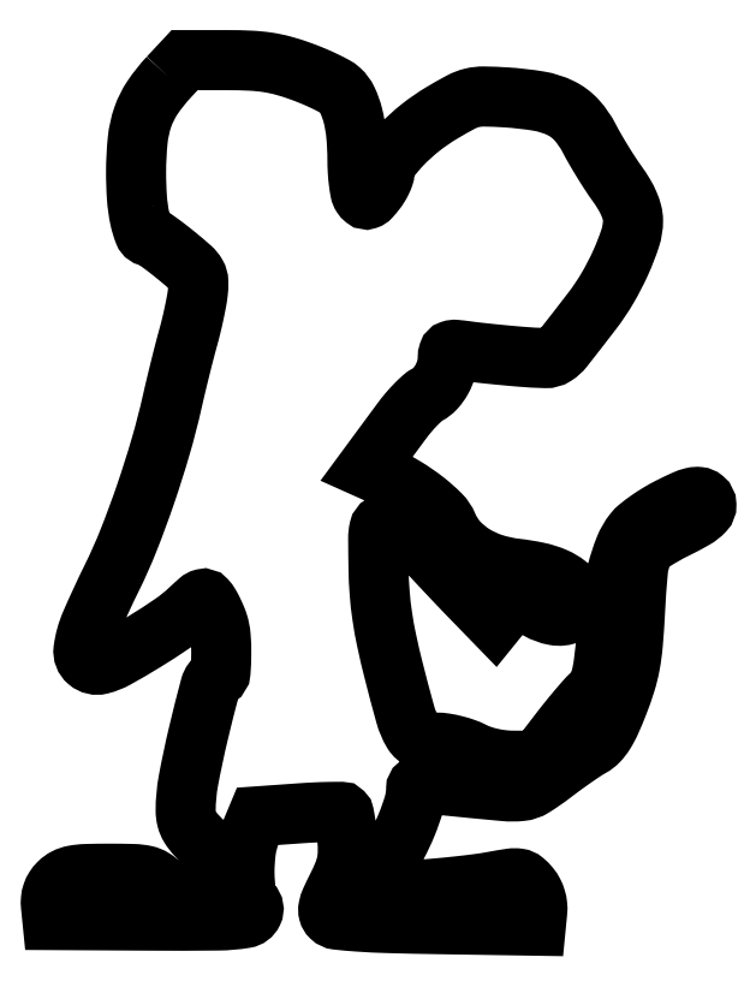
<metadata>
{"format":"dxf","ext":"dxf","renderer":"ezdxf+matplotlib","layout":"modelspace","background":"white","min_lineweight":24,"dpi":150}
</metadata>
<code>
0
SECTION
2
ENTITIES
0
POLYLINE
8
0
66
1
70
1
0
VERTEX
8
0
10
26.27
20
188.2
42
0.03926
0
VERTEX
8
0
10
22.68
20
183.7
42
0.06542
0
VERTEX
8
0
10
20.51
20
179.4
42
0.05804
0
VERTEX
8
0
10
19.38
20
174.3
42
0.02467
0
VERTEX
8
0
10
19.02
20
167.3
42
0.01785
0
VERTEX
8
0
10
19.21
20
161.5
42
0.03454
0
VERTEX
8
0
10
19.85
20
157
42
0.04201
0
VERTEX
8
0
10
20.79
20
153.8
42
0.3082
0
VERTEX
8
0
10
22.03
20
153
42
-0.1516
0
VERTEX
8
0
10
22.48
20
152.9
42
-0.004984
0
VERTEX
8
0
10
24.06
20
151.8
42
-0.00911
0
VERTEX
8
0
10
25.9
20
150.4
42
-0.006166
0
VERTEX
8
0
10
27.95
20
148.8
42
-0.01051
0
VERTEX
8
0
10
31.13
20
146.1
42
-0.08142
0
VERTEX
8
0
10
32.36
20
144.5
42
-0.1239
0
VERTEX
8
0
10
32.79
20
143
42
-0.03692
0
VERTEX
8
0
10
32.68
20
140.5
42
-0.01643
0
VERTEX
8
0
10
32.38
20
138.6
42
-0.00668
0
VERTEX
8
0
10
31.85
20
135.9
42
-0.006601
0
VERTEX
8
0
10
31.2
20
133.1
42
-0.008359
0
VERTEX
8
0
10
30.52
20
130.5
42
0.004867
0
VERTEX
8
0
10
29.75
20
127.6
42
0.00228
0
VERTEX
8
0
10
28.81
20
123.9
42
0.002259
0
VERTEX
8
0
10
27.86
20
120
42
0.003169
0
VERTEX
8
0
10
27.04
20
116.5
42
-0.01539
0
VERTEX
8
0
10
24.49
20
106.6
42
-0.01167
0
VERTEX
8
0
10
21.1
20
95.91
42
-0.01186
0
VERTEX
8
0
10
17.35
20
85.74
42
-0.0204
0
VERTEX
8
0
10
13.68
20
77.49
42
0.0127
0
VERTEX
8
0
10
8.991
20
67.37
42
0.06974
0
VERTEX
8
0
10
7.394
20
61.58
42
0.2545
0
VERTEX
8
0
10
8.4
20
58.98
42
0.2423
0
VERTEX
8
0
10
11.18
20
58.33
42
0.06514
0
VERTEX
8
0
10
14.65
20
59.71
42
0.01078
0
VERTEX
8
0
10
20.87
20
63.34
42
0.01224
0
VERTEX
8
0
10
27.01
20
67.32
42
0.03915
0
VERTEX
8
0
10
30.81
20
70.38
42
-0.007666
0
VERTEX
8
0
10
32.97
20
72.34
42
-0.1207
0
VERTEX
8
0
10
33.84
20
72.8
42
-0.2776
0
VERTEX
8
0
10
34.51
20
72.6
42
-0.04937
0
VERTEX
8
0
10
35.31
20
71.5
42
-0.016
0
VERTEX
8
0
10
35.82
20
70.59
42
-0.0102
0
VERTEX
8
0
10
36.34
20
69.5
42
-0.01025
0
VERTEX
8
0
10
36.82
20
68.41
42
-0.01873
0
VERTEX
8
0
10
37.15
20
67.5
42
-0.05809
0
VERTEX
8
0
10
37.73
20
64.61
42
-0.02308
0
VERTEX
8
0
10
37.88
20
60.57
42
-0.01576
0
VERTEX
8
0
10
37.71
20
56.65
42
-0.2405
0
VERTEX
8
0
10
37.03
20
55.52
42
0.1916
0
VERTEX
8
0
10
35.42
20
53.36
42
0.006531
0
VERTEX
8
0
10
32.79
20
42.9
42
0.01248
0
VERTEX
8
0
10
30.61
20
32.61
42
0.04599
0
VERTEX
8
0
10
30
20
25.99
42
0.06268
0
VERTEX
8
0
10
30.25
20
24.04
42
0.07604
0
VERTEX
8
0
10
30.97
20
22.35
42
0.05155
0
VERTEX
8
0
10
32.39
20
20.5
42
0.01424
0
VERTEX
8
0
10
35
20
17.91
42
-0.009232
0
VERTEX
8
0
10
36.92
20
16.04
42
-0.01338
0
VERTEX
8
0
10
38.53
20
14.32
42
-0.008959
0
VERTEX
8
0
10
39.8
20
12.84
42
-0.1744
0
VERTEX
8
0
10
40
20
12.28
42
-0.137
0
VERTEX
8
0
10
39.86
20
11.79
42
-0.02388
0
VERTEX
8
0
10
39.32
20
10.98
42
-0.02437
0
VERTEX
8
0
10
38.57
20
10.08
42
-0.01972
0
VERTEX
8
0
10
37.69
20
9.174
42
-0.11
0
VERTEX
8
0
10
34.78
20
7.45
42
-0.08538
0
VERTEX
8
0
10
31.12
20
6.915
42
-0.08477
0
VERTEX
8
0
10
27.48
20
7.631
42
-0.106
0
VERTEX
8
0
10
24.59
20
9.5
42
0.0562
0
VERTEX
8
0
10
22.85
20
10.89
42
0.08712
0
VERTEX
8
0
10
21.07
20
11.61
42
0.04666
0
VERTEX
8
0
10
18.45
20
11.93
42
0.006682
0
VERTEX
8
0
10
13.05
20
12
42
0.007154
0
VERTEX
8
0
10
7.972
20
11.93
42
0.0387
0
VERTEX
8
0
10
5.234
20
11.64
42
0.07202
0
VERTEX
8
0
10
3.434
20
11.03
42
0.07878
0
VERTEX
8
0
10
1.941
20
9.941
42
0.05303
0
VERTEX
8
0
10
1.054
20
8.843
42
0.06122
0
VERTEX
8
0
10
0.4675
20
7.632
42
0.05988
0
VERTEX
8
0
10
0.1831
20
6.293
42
0.04754
0
VERTEX
8
0
10
0.191
20
4.814
42
0
0
VERTEX
8
0
10
0.5
20
1.745
42
0
0
VERTEX
8
0
10
22.34
20
1.622
42
0.003701
0
VERTEX
8
0
10
37.13
20
1.649
42
0.03901
0
VERTEX
8
0
10
43.15
20
2.175
42
0.2443
0
VERTEX
8
0
10
44.85
20
3.455
42
0.3183
0
VERTEX
8
0
10
44.53
20
5.323
42
-0.1617
0
VERTEX
8
0
10
43.36
20
7.668
42
-0.03473
0
VERTEX
8
0
10
43.01
20
12.27
42
-0.0367
0
VERTEX
8
0
10
43.35
20
17.24
42
-0.06368
0
VERTEX
8
0
10
44.45
20
21.22
42
0
0
VERTEX
8
0
10
45.9
20
24.69
42
0
0
VERTEX
8
0
10
55.12
20
25.35
42
-0.005423
0
VERTEX
8
0
10
58.68
20
25.56
42
-0.008378
0
VERTEX
8
0
10
61.77
20
25.66
42
-0.003625
0
VERTEX
8
0
10
64.39
20
25.68
42
-0.1992
0
VERTEX
8
0
10
64.83
20
25.5
42
-0.1498
0
VERTEX
8
0
10
65.05
20
25.09
42
-0.007466
0
VERTEX
8
0
10
65.32
20
23.58
42
-0.01148
0
VERTEX
8
0
10
65.57
20
21.75
42
-0.008001
0
VERTEX
8
0
10
65.78
20
19.68
42
-0.0246
0
VERTEX
8
0
10
65.88
20
16.71
42
-0.0483
0
VERTEX
8
0
10
65.61
20
14.36
42
-0.04554
0
VERTEX
8
0
10
64.89
20
12.02
42
-0.01957
0
VERTEX
8
0
10
63.53
20
9.05
42
0.01041
0
VERTEX
8
0
10
62.14
20
6.159
42
0.05601
0
VERTEX
8
0
10
61.59
20
4.502
42
0.1166
0
VERTEX
8
0
10
61.63
20
3.379
42
0.1382
0
VERTEX
8
0
10
62.17
20
2.469
42
0.1644
0
VERTEX
8
0
10
63.56
20
1.823
42
0.009947
0
VERTEX
8
0
10
68.2
20
1.409
42
0.01038
0
VERTEX
8
0
10
74.97
20
1.08
42
0.002961
0
VERTEX
8
0
10
85.5
20
0.8498
42
0
0
VERTEX
8
0
10
107.5
20
0.5
42
0
0
VERTEX
8
0
10
107.8
20
3.577
42
0.05026
0
VERTEX
8
0
10
107.8
20
5.018
42
0.0466
0
VERTEX
8
0
10
107.5
20
6.468
42
0.04672
0
VERTEX
8
0
10
107
20
7.836
42
0.05108
0
VERTEX
8
0
10
106.2
20
9.035
42
0.0482
0
VERTEX
8
0
10
104.8
20
10.4
42
0.1391
0
VERTEX
8
0
10
103.6
20
10.93
42
0.07425
0
VERTEX
8
0
10
101.9
20
10.92
42
0.007517
0
VERTEX
8
0
10
97.87
20
10.24
42
-0.01311
0
VERTEX
8
0
10
94.72
20
9.747
42
-0.00519
0
VERTEX
8
0
10
90.36
20
9.226
42
-0.005132
0
VERTEX
8
0
10
85.64
20
8.759
42
-0.006408
0
VERTEX
8
0
10
81.25
20
8.427
42
-0.007677
0
VERTEX
8
0
10
73.32
20
8.052
42
-0.202
0
VERTEX
8
0
10
71.38
20
8.799
42
-0.3655
0
VERTEX
8
0
10
71.21
20
10.4
42
-0.01891
0
VERTEX
8
0
10
74.51
20
14.9
42
0.04517
0
VERTEX
8
0
10
76.8
20
18.37
42
0.02583
0
VERTEX
8
0
10
78.93
20
22.92
42
0.0255
0
VERTEX
8
0
10
80.52
20
27.45
42
0.07158
0
VERTEX
8
0
10
81
20
30.77
42
-0.2338
0
VERTEX
8
0
10
81.32
20
31.43
42
-0.1278
0
VERTEX
8
0
10
82.17
20
31.78
42
-0.05148
0
VERTEX
8
0
10
83.78
20
31.85
42
-0.009578
0
VERTEX
8
0
10
86.75
20
31.61
42
0.001914
0
VERTEX
8
0
10
100.5
20
30.28
42
0.04915
0
VERTEX
8
0
10
104.2
20
30.3
42
0.1144
0
VERTEX
8
0
10
107
20
31.24
42
0.02371
0
VERTEX
8
0
10
111.2
20
34.15
42
-0.00606
0
VERTEX
8
0
10
113.6
20
35.93
42
-0.005727
0
VERTEX
8
0
10
116
20
37.69
42
-0.0057
0
VERTEX
8
0
10
118.3
20
39.2
42
-0.01987
0
VERTEX
8
0
10
119.7
20
40.1
42
0.07551
0
VERTEX
8
0
10
121.3
20
41.29
42
0.05088
0
VERTEX
8
0
10
122.7
20
43.05
42
0.03507
0
VERTEX
8
0
10
124.1
20
45.66
42
0.01224
0
VERTEX
8
0
10
125.7
20
49.6
42
0.01735
0
VERTEX
8
0
10
127.4
20
54.31
42
0.03041
0
VERTEX
8
0
10
128.4
20
58.32
42
0.02465
0
VERTEX
8
0
10
129
20
62.96
42
0.007705
0
VERTEX
8
0
10
129.4
20
69.97
42
-0.0097
0
VERTEX
8
0
10
130.1
20
79.14
42
-0.09081
0
VERTEX
8
0
10
131.1
20
82.94
42
-0.1357
0
VERTEX
8
0
10
133.4
20
85.46
42
-0.03085
0
VERTEX
8
0
10
138.4
20
88.3
42
0.01555
0
VERTEX
8
0
10
142.6
20
90.52
42
0.07458
0
VERTEX
8
0
10
144.7
20
92.2
42
0.1986
0
VERTEX
8
0
10
145.2
20
93.61
42
0.2156
0
VERTEX
8
0
10
144.6
20
94.92
42
0.1482
0
VERTEX
8
0
10
143.6
20
95.35
42
0.08684
0
VERTEX
8
0
10
142.2
20
95.26
42
0.04591
0
VERTEX
8
0
10
140.3
20
94.59
42
0.01046
0
VERTEX
8
0
10
137.2
20
93.09
42
0.01852
0
VERTEX
8
0
10
134.7
20
91.75
42
0.0174
0
VERTEX
8
0
10
132.4
20
90.19
42
0.01767
0
VERTEX
8
0
10
130.3
20
88.67
42
0.05568
0
VERTEX
8
0
10
129.2
20
87.47
42
0.07188
0
VERTEX
8
0
10
127.2
20
84
42
0.03169
0
VERTEX
8
0
10
125.5
20
78.96
42
0.02542
0
VERTEX
8
0
10
124.2
20
72.41
42
0.01343
0
VERTEX
8
0
10
123.1
20
64.17
42
-0.006741
0
VERTEX
8
0
10
122.5
20
58.47
42
-0.03411
0
VERTEX
8
0
10
121.9
20
55.33
42
-0.06216
0
VERTEX
8
0
10
121.1
20
53.28
42
-0.07773
0
VERTEX
8
0
10
119.8
20
51.67
42
0.02357
0
VERTEX
8
0
10
118.6
20
50.44
42
0.005814
0
VERTEX
8
0
10
116.7
20
48.3
42
0.005938
0
VERTEX
8
0
10
114.7
20
45.8
42
0.005912
0
VERTEX
8
0
10
112.7
20
43.25
42
0
0
VERTEX
8
0
10
107.9
20
37
42
0
0
VERTEX
8
0
10
102.7
20
37
42
-0.02735
0
VERTEX
8
0
10
100.2
20
37.13
42
-0.02644
0
VERTEX
8
0
10
97.77
20
37.53
42
-0.02738
0
VERTEX
8
0
10
95.48
20
38.17
42
-0.03673
0
VERTEX
8
0
10
93.5
20
39
42
0.03418
0
VERTEX
8
0
10
91.7
20
39.77
42
0.02224
0
VERTEX
8
0
10
89.54
20
40.41
42
0.02237
0
VERTEX
8
0
10
87.36
20
40.86
42
0.03911
0
VERTEX
8
0
10
85.53
20
41
42
-0.09206
0
VERTEX
8
0
10
82.28
20
41.6
42
-0.169
0
VERTEX
8
0
10
80.26
20
43.32
42
-0.0658
0
VERTEX
8
0
10
78.64
20
47.12
42
-0.005904
0
VERTEX
8
0
10
75.97
20
57.17
42
-0.009357
0
VERTEX
8
0
10
74.48
20
63.57
42
-0.01591
0
VERTEX
8
0
10
73.5
20
68.98
42
-0.01743
0
VERTEX
8
0
10
72.93
20
74.08
42
-0.01475
0
VERTEX
8
0
10
72.68
20
79.5
42
-0.003198
0
VERTEX
8
0
10
72.6
20
86.15
42
-0.05722
0
VERTEX
8
0
10
72.84
20
88.27
42
-0.2075
0
VERTEX
8
0
10
73.55
20
89.25
42
-0.1118
0
VERTEX
8
0
10
75
20
89.71
42
-0.1096
0
VERTEX
8
0
10
76.47
20
89.51
42
-0.06526
0
VERTEX
8
0
10
78.04
20
88.68
42
-0.04162
0
VERTEX
8
0
10
79.94
20
87.1
42
-0.01304
0
VERTEX
8
0
10
82.5
20
84.42
42
0.002669
0
VERTEX
8
0
10
84.81
20
81.91
42
0.001509
0
VERTEX
8
0
10
87.63
20
78.9
42
0.001506
0
VERTEX
8
0
10
90.49
20
75.87
42
0.002474
0
VERTEX
8
0
10
92.93
20
73.33
42
0
0
VERTEX
8
0
10
98.37
20
67.73
42
0
0
VERTEX
8
0
10
100.1
20
69.87
42
-0.08322
0
VERTEX
8
0
10
101.7
20
71.28
42
-0.1201
0
VERTEX
8
0
10
103.5
20
71.87
42
-0.102
0
VERTEX
8
0
10
105.5
20
71.61
42
-0.04816
0
VERTEX
8
0
10
108
20
70.5
42
0.08441
0
VERTEX
8
0
10
111.6
20
69.17
42
0.1474
0
VERTEX
8
0
10
114.8
20
69.52
42
0.2352
0
VERTEX
8
0
10
116.4
20
71.33
42
0.1859
0
VERTEX
8
0
10
116
20
73.93
42
0.1038
0
VERTEX
8
0
10
114.3
20
75.95
42
0.06518
0
VERTEX
8
0
10
111.7
20
77.52
42
0.04915
0
VERTEX
8
0
10
108
20
78.7
42
0.02377
0
VERTEX
8
0
10
103
20
79.51
42
-0.05047
0
VERTEX
8
0
10
97.98
20
80.61
42
-0.06184
0
VERTEX
8
0
10
93.6
20
82.67
42
-0.06806
0
VERTEX
8
0
10
90.2
20
85.52
42
-0.08611
0
VERTEX
8
0
10
88.01
20
88.99
42
0.09866
0
VERTEX
8
0
10
86.33
20
91.5
42
0.03054
0
VERTEX
8
0
10
82.9
20
94.52
42
0.02959
0
VERTEX
8
0
10
78.62
20
97.47
42
0.03085
0
VERTEX
8
0
10
74.08
20
99.85
42
0
0
VERTEX
8
0
10
70.06
20
101.7
42
0
0
VERTEX
8
0
10
72.28
20
104.7
42
-0.00012
0
VERTEX
8
0
10
73.37
20
106.1
42
-4.9e-05
0
VERTEX
8
0
10
74.84
20
108.1
42
-4.9e-05
0
VERTEX
8
0
10
76.42
20
110.3
42
-6.3e-05
0
VERTEX
8
0
10
77.87
20
112.2
42
-0.01735
0
VERTEX
8
0
10
79.32
20
114.1
42
-0.01699
0
VERTEX
8
0
10
80.91
20
115.8
42
-0.01714
0
VERTEX
8
0
10
82.41
20
117.2
42
-0.0594
0
VERTEX
8
0
10
83.51
20
118
42
0.08542
0
VERTEX
8
0
10
85.24
20
119.4
42
0.05873
0
VERTEX
8
0
10
86.69
20
121.4
42
0.05714
0
VERTEX
8
0
10
87.67
20
123.8
42
0.069
0
VERTEX
8
0
10
88
20
126.2
42
-0.07909
0
VERTEX
8
0
10
88.17
20
127.2
42
-0.2351
0
VERTEX
8
0
10
88.69
20
127.8
42
-0.1066
0
VERTEX
8
0
10
89.76
20
127.9
42
-0.01151
0
VERTEX
8
0
10
92.25
20
127.6
42
0.006675
0
VERTEX
8
0
10
94.4
20
127.3
42
0.002363
0
VERTEX
8
0
10
97.48
20
127
42
0.002345
0
VERTEX
8
0
10
100.9
20
126.7
42
0.002757
0
VERTEX
8
0
10
104.1
20
126.4
42
0.01372
0
VERTEX
8
0
10
109.6
20
126.1
42
0.1502
0
VERTEX
8
0
10
111.7
20
126.7
42
0.08441
0
VERTEX
8
0
10
113.6
20
128.4
42
0.002758
0
VERTEX
8
0
10
120
20
136.5
42
0.03121
0
VERTEX
8
0
10
123.3
20
141.6
42
0.02629
0
VERTEX
8
0
10
126.3
20
147.2
42
0.02669
0
VERTEX
8
0
10
128.4
20
152.6
42
0.07962
0
VERTEX
8
0
10
129
20
156.5
42
0.06371
0
VERTEX
8
0
10
128.8
20
158.2
42
0.03817
0
VERTEX
8
0
10
128.1
20
160.2
42
0.03269
0
VERTEX
8
0
10
127
20
162.3
42
0.02173
0
VERTEX
8
0
10
125.5
20
164.6
42
-0.01152
0
VERTEX
8
0
10
124
20
166.9
42
-0.006891
0
VERTEX
8
0
10
122.2
20
169.6
42
-0.006897
0
VERTEX
8
0
10
120.6
20
172.4
42
-0.01189
0
VERTEX
8
0
10
119.3
20
174.7
42
0.06531
0
VERTEX
8
0
10
116.5
20
178.8
42
0.09484
0
VERTEX
8
0
10
113
20
181.4
42
0.07297
0
VERTEX
8
0
10
108.2
20
182.9
42
0.02534
0
VERTEX
8
0
10
100.9
20
183.8
42
0.01193
0
VERTEX
8
0
10
96
20
184
42
0.06354
0
VERTEX
8
0
10
93.36
20
183.7
42
0.06349
0
VERTEX
8
0
10
90.89
20
182.7
42
0.0119
0
VERTEX
8
0
10
86.65
20
180.3
42
0.03211
0
VERTEX
8
0
10
81.96
20
177.1
42
0.03442
0
VERTEX
8
0
10
77.84
20
173.3
42
0.03555
0
VERTEX
8
0
10
74.84
20
169.7
42
0.1535
0
VERTEX
8
0
10
73.98
20
167.1
42
-0.08195
0
VERTEX
8
0
10
73.84
20
166.3
42
-0.02759
0
VERTEX
8
0
10
73.38
20
165.2
42
-0.02659
0
VERTEX
8
0
10
72.74
20
164.1
42
-0.02749
0
VERTEX
8
0
10
71.99
20
163
42
-0.01646
0
VERTEX
8
0
10
70.86
20
161.7
42
-0.1287
0
VERTEX
8
0
10
70.19
20
161.2
42
-0.2572
0
VERTEX
8
0
10
69.63
20
161.3
42
-0.07643
0
VERTEX
8
0
10
69.02
20
162
42
-0.09938
0
VERTEX
8
0
10
68.64
20
163
42
-0.01554
0
VERTEX
8
0
10
68.32
20
165
42
-0.01677
0
VERTEX
8
0
10
68.09
20
167.4
42
-0.01392
0
VERTEX
8
0
10
68.01
20
170
42
0.02212
0
VERTEX
8
0
10
67.75
20
175.4
42
0.03903
0
VERTEX
8
0
10
67
20
179.8
42
0.04873
0
VERTEX
8
0
10
65.79
20
183.1
42
0.0985
0
VERTEX
8
0
10
64.12
20
185.4
42
0.05949
0
VERTEX
8
0
10
62.98
20
186.2
42
0.01254
0
VERTEX
8
0
10
60.8
20
187.3
42
0.01297
0
VERTEX
8
0
10
58.2
20
188.5
42
0.01197
0
VERTEX
8
0
10
55.47
20
189.5
42
0.01985
0
VERTEX
8
0
10
51.62
20
190.8
42
0.02963
0
VERTEX
8
0
10
48.16
20
191.5
42
0.02605
0
VERTEX
8
0
10
44.33
20
191.9
42
0.01147
0
VERTEX
8
0
10
39.24
20
192
42
0
0
VERTEX
8
0
10
29.77
20
192
42
0
0
SEQEND
0
ENDSEC
0
EOF

</code>
